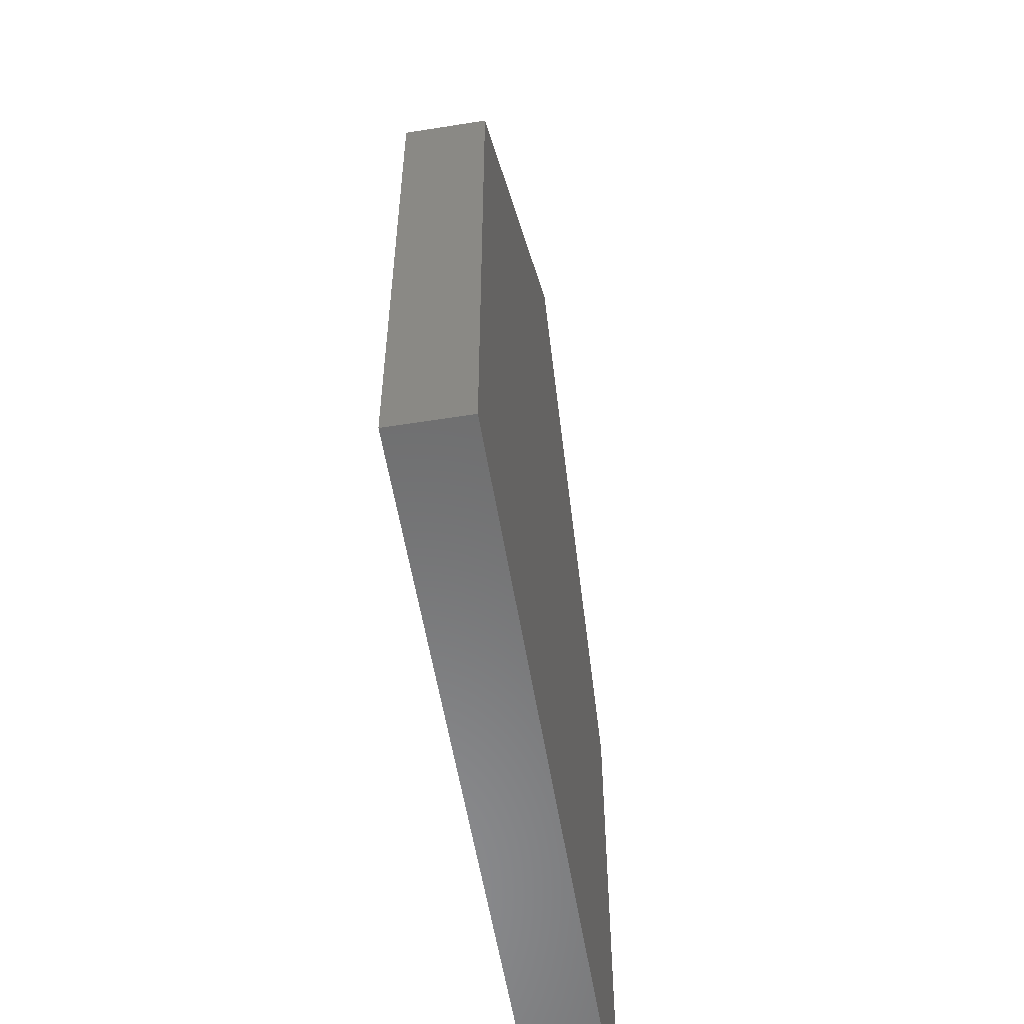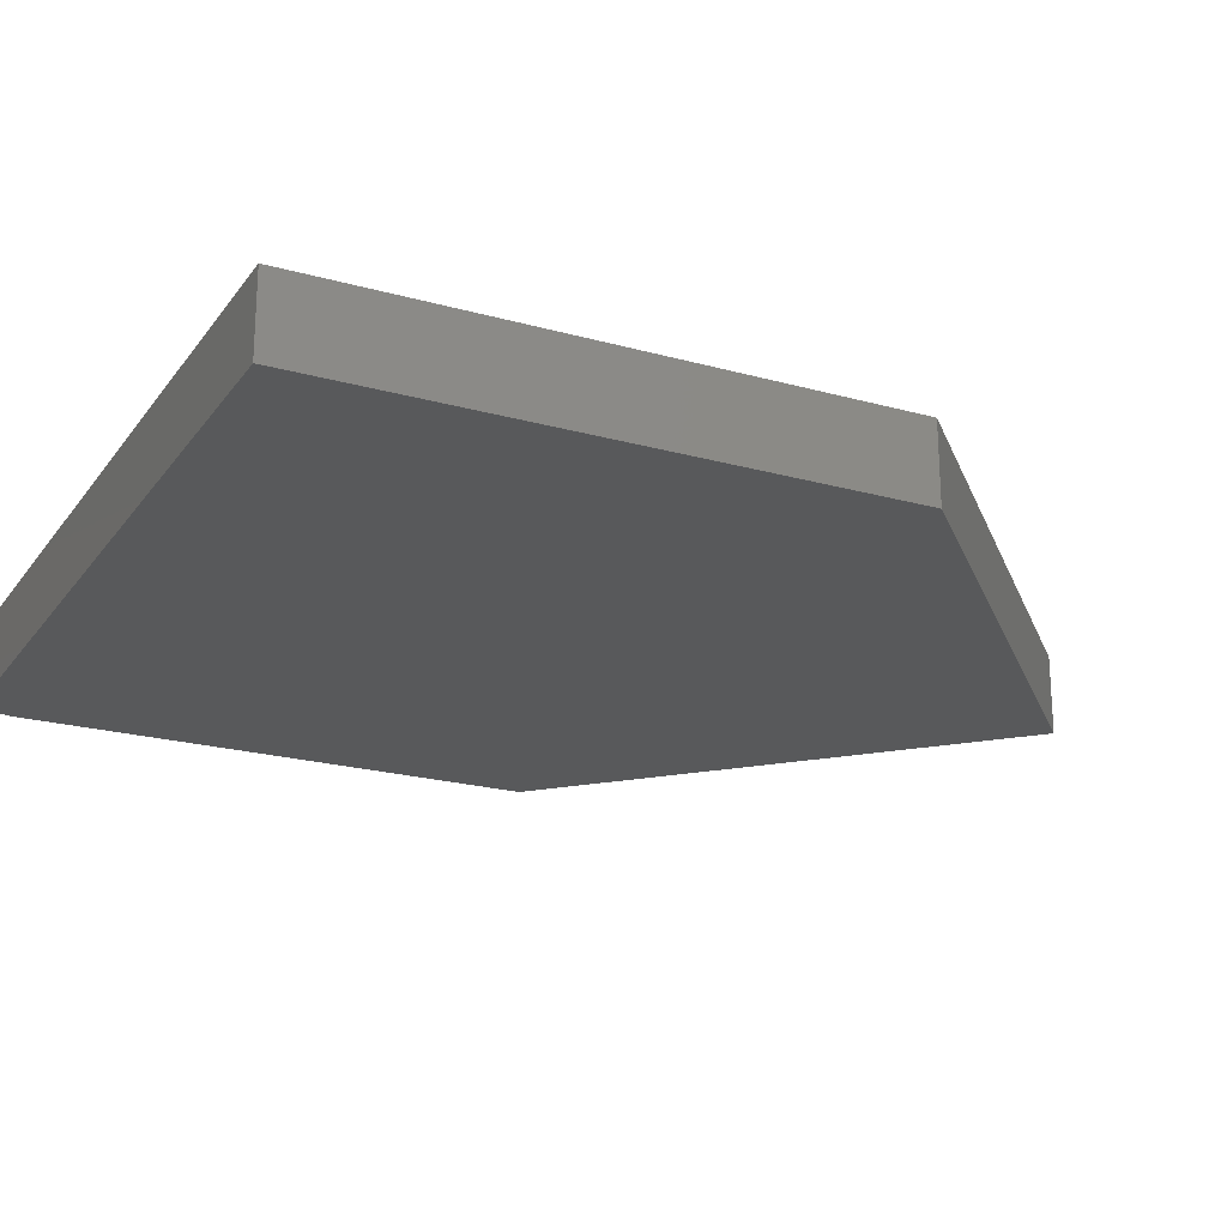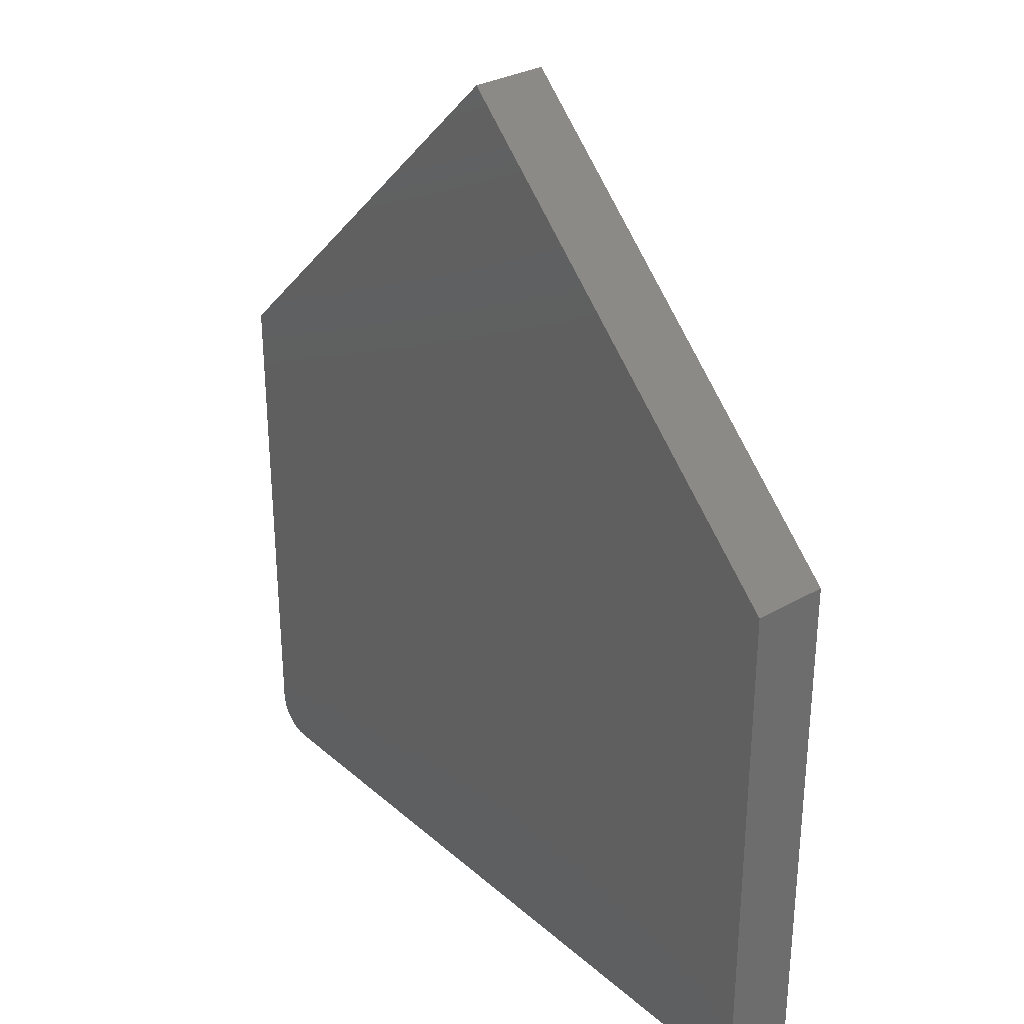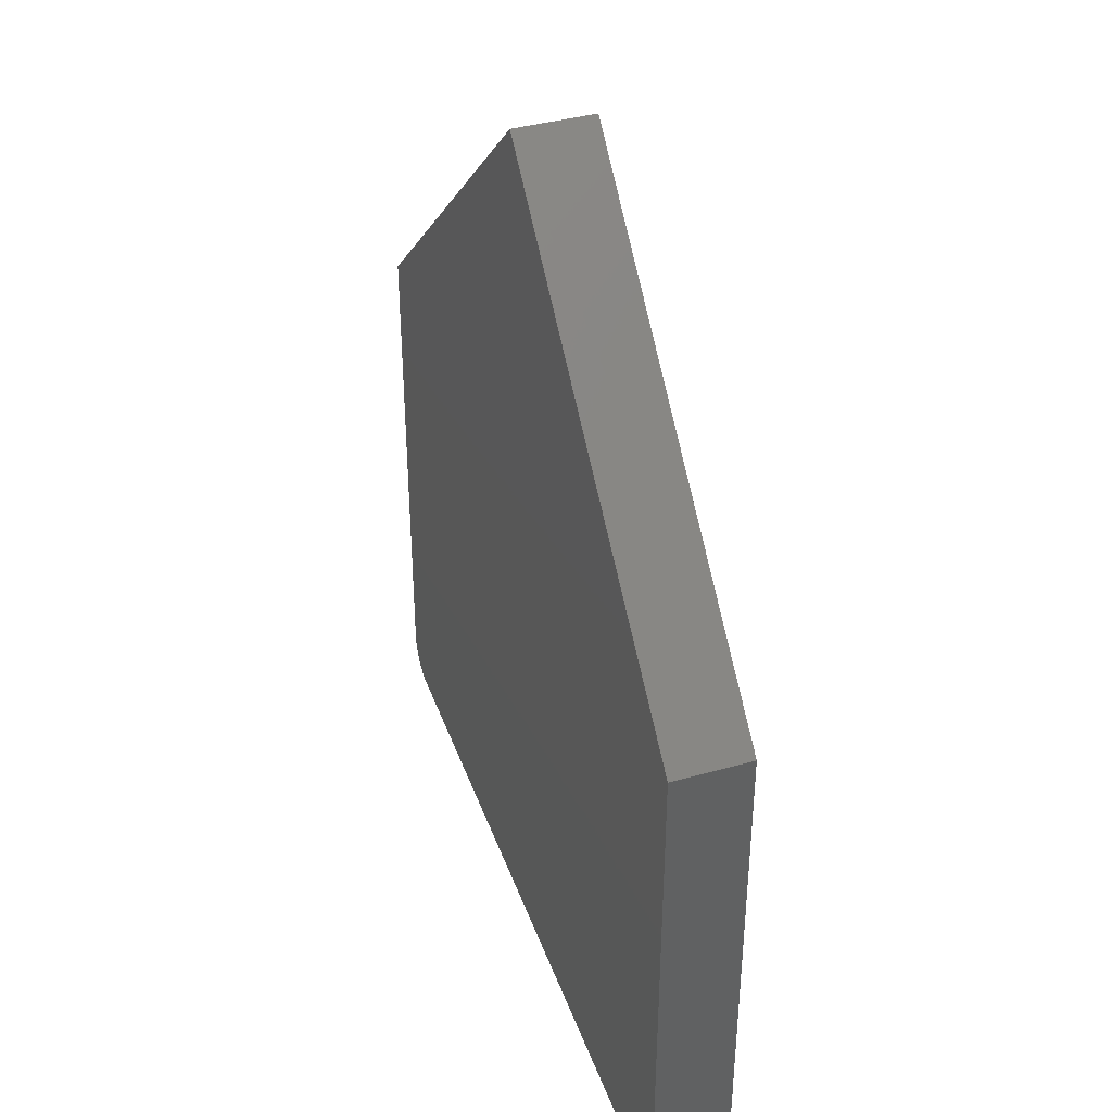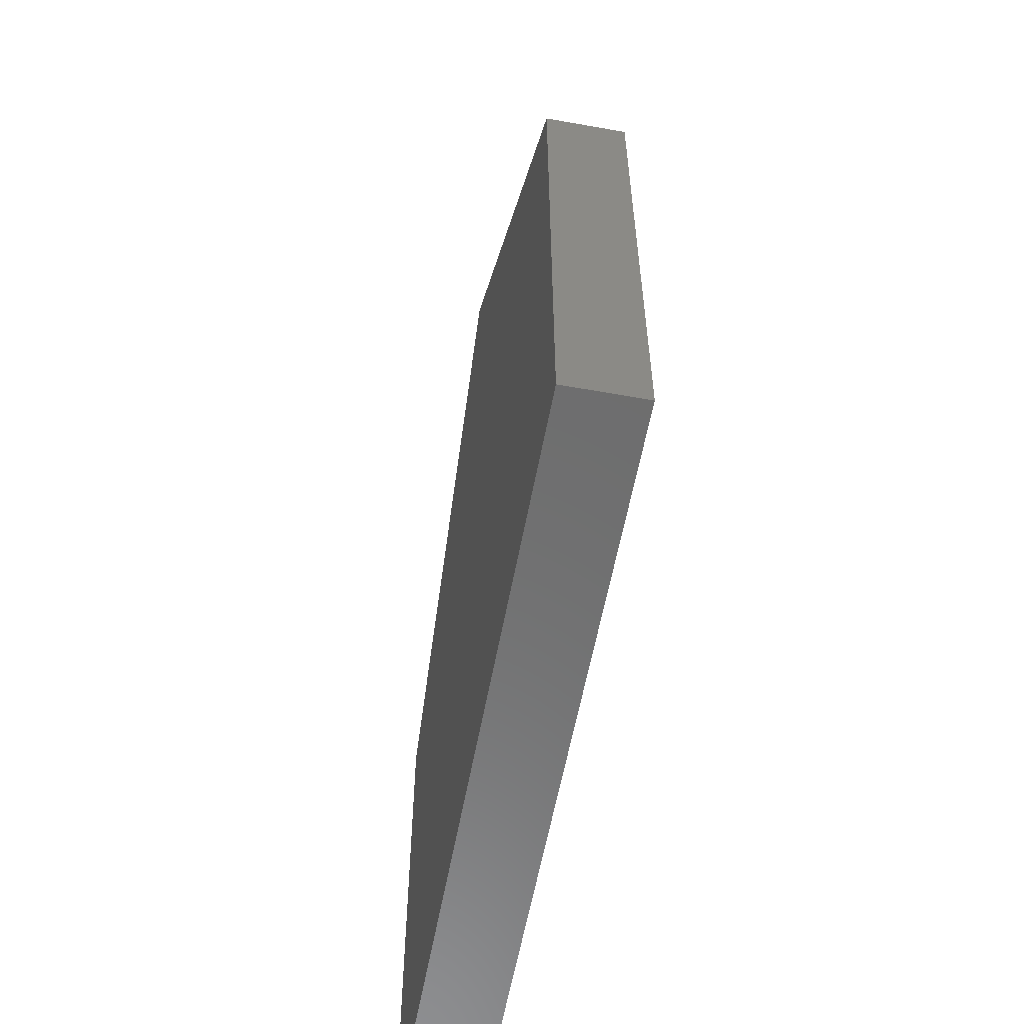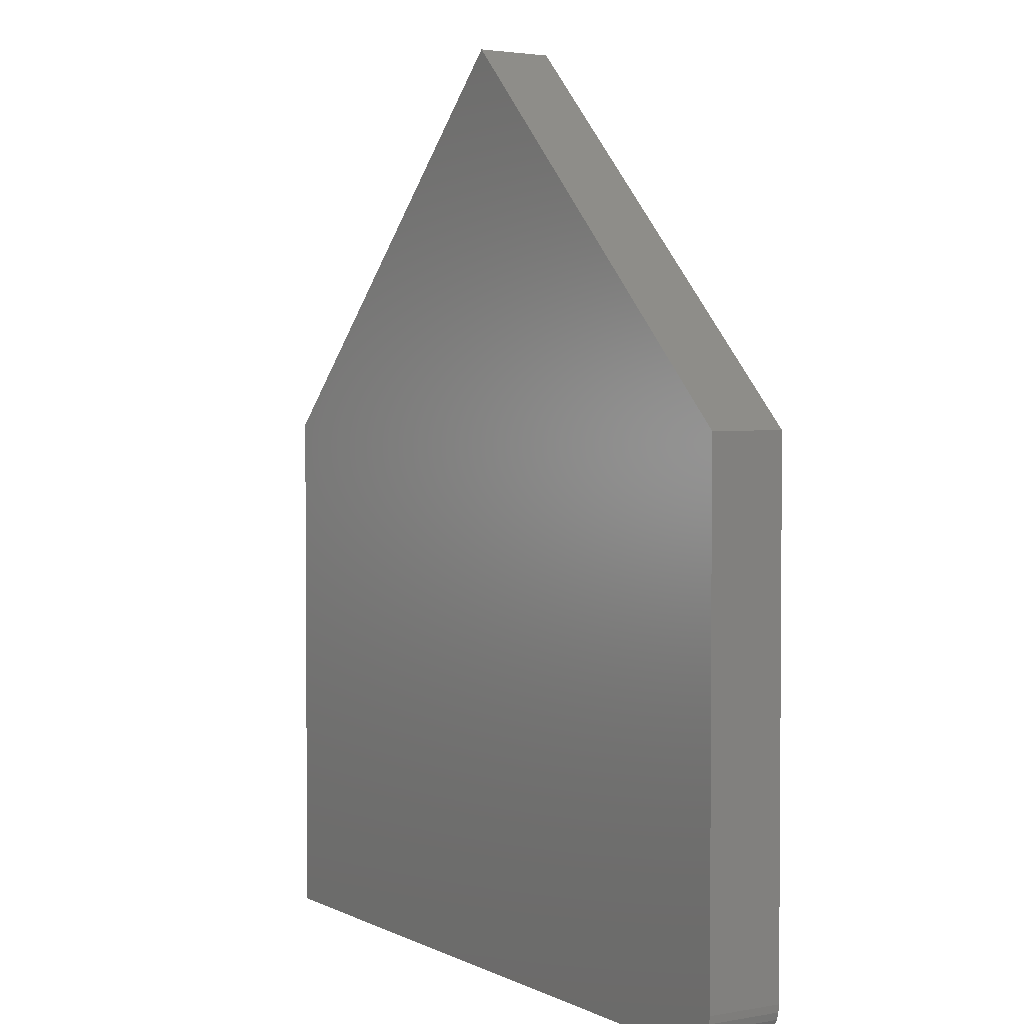
<metadata>
{"format":"stl","ext":"stl","renderer":"f3d","projection":"perspective","resolution":1024,"background":"white","views":[{"elev":-56.9,"azim":-80.6,"up":"+Z"},{"elev":-21.7,"azim":-116.2,"up":"+Y"},{"elev":30.9,"azim":-129.3,"up":"+Z"},{"elev":40.3,"azim":-108.8,"up":"+Z"},{"elev":-59.1,"azim":-100.5,"up":"+Z"},{"elev":2.6,"azim":58.2,"up":"+Z"}]}
</metadata>
<code>
# stl→obj: 26 verts, 48 faces
v -0.4766 0 -0.3828
v 0.4476 5.15e-17 -0.3792
v 0.4297 5.031e-17 -0.3828
v 0.4388 5.086e-17 -0.3819
v 0.473 5.432e-17 -0.3539
v 0.4687 5.363e-17 -0.362
v 0.4628 5.291e-17 -0.3691
v -0.4766 3.73e-17 0.2891
v 0.005016 8.965e-17 0.7506
v 0.4766 9.022e-17 0.2894
v 0.4766 5.551e-17 -0.3359
v 0.4757 5.495e-17 -0.3451
v 0.4557 5.219e-17 -0.3749
v 0.4297 -0.09375 -0.3828
v 0.4476 -0.09375 -0.3792
v -0.4766 -0.09375 -0.3828
v 0.4388 -0.09375 -0.3819
v 0.4628 -0.09375 -0.3691
v 0.4687 -0.09375 -0.362
v 0.473 -0.09375 -0.3539
v -0.4766 -0.09375 0.2894
v 0.4757 -0.09375 -0.3451
v 0.4766 -0.09375 -0.3359
v 0.4766 -0.09375 0.2891
v 0.005016 -0.09375 0.7506
v 0.4557 -0.09375 -0.3749
f 1 2 3
f 2 4 3
f 5 6 7
f 8 9 10
f 8 10 11
f 8 11 12
f 8 12 1
f 12 5 7
f 12 7 13
f 12 13 2
f 12 2 1
f 14 15 16
f 14 17 15
f 18 19 20
f 21 16 22
f 21 22 23
f 21 23 24
f 21 24 25
f 22 16 15
f 22 15 26
f 22 26 18
f 22 18 20
f 23 11 24
f 24 11 10
f 21 8 16
f 16 8 1
f 25 9 21
f 21 9 8
f 24 10 25
f 25 10 9
f 16 1 14
f 14 1 3
f 11 23 12
f 12 23 22
f 12 22 5
f 5 22 20
f 5 20 6
f 6 20 19
f 6 19 7
f 7 19 18
f 7 18 13
f 13 18 26
f 13 26 2
f 2 26 15
f 2 15 4
f 4 15 17
f 4 17 3
f 3 17 14

</code>
